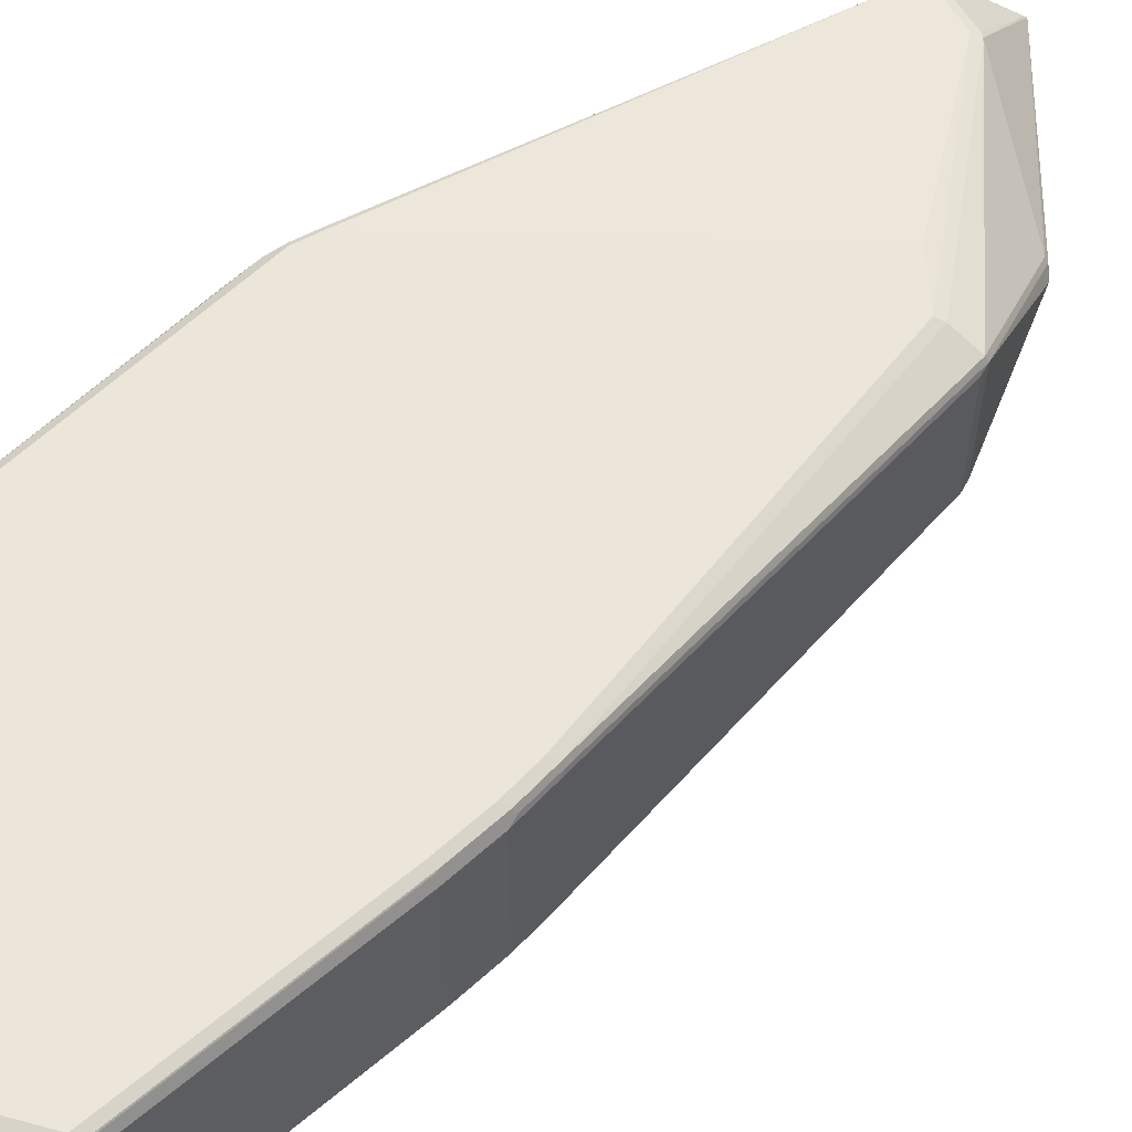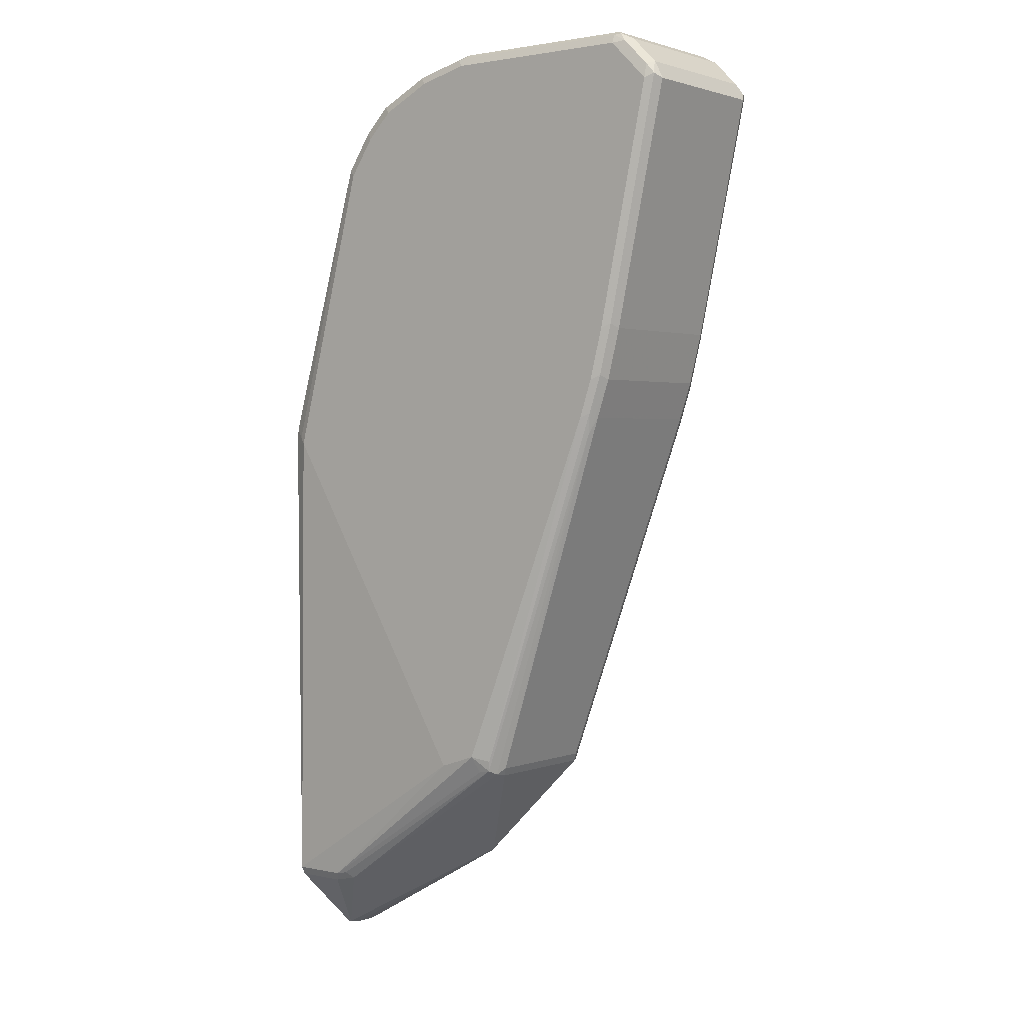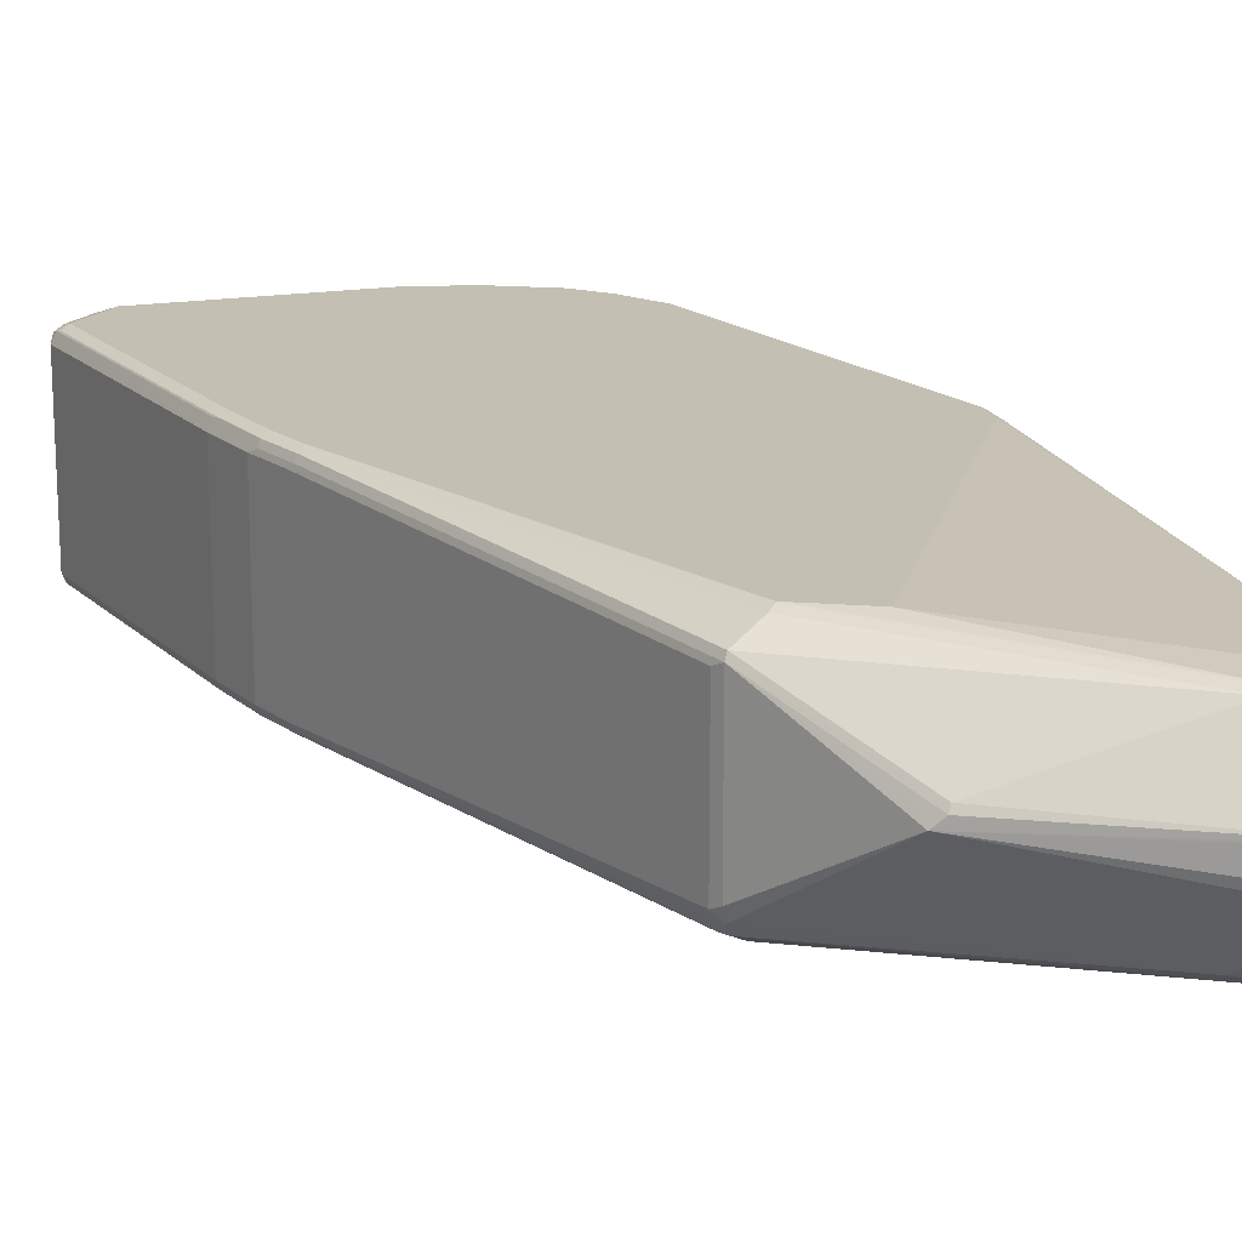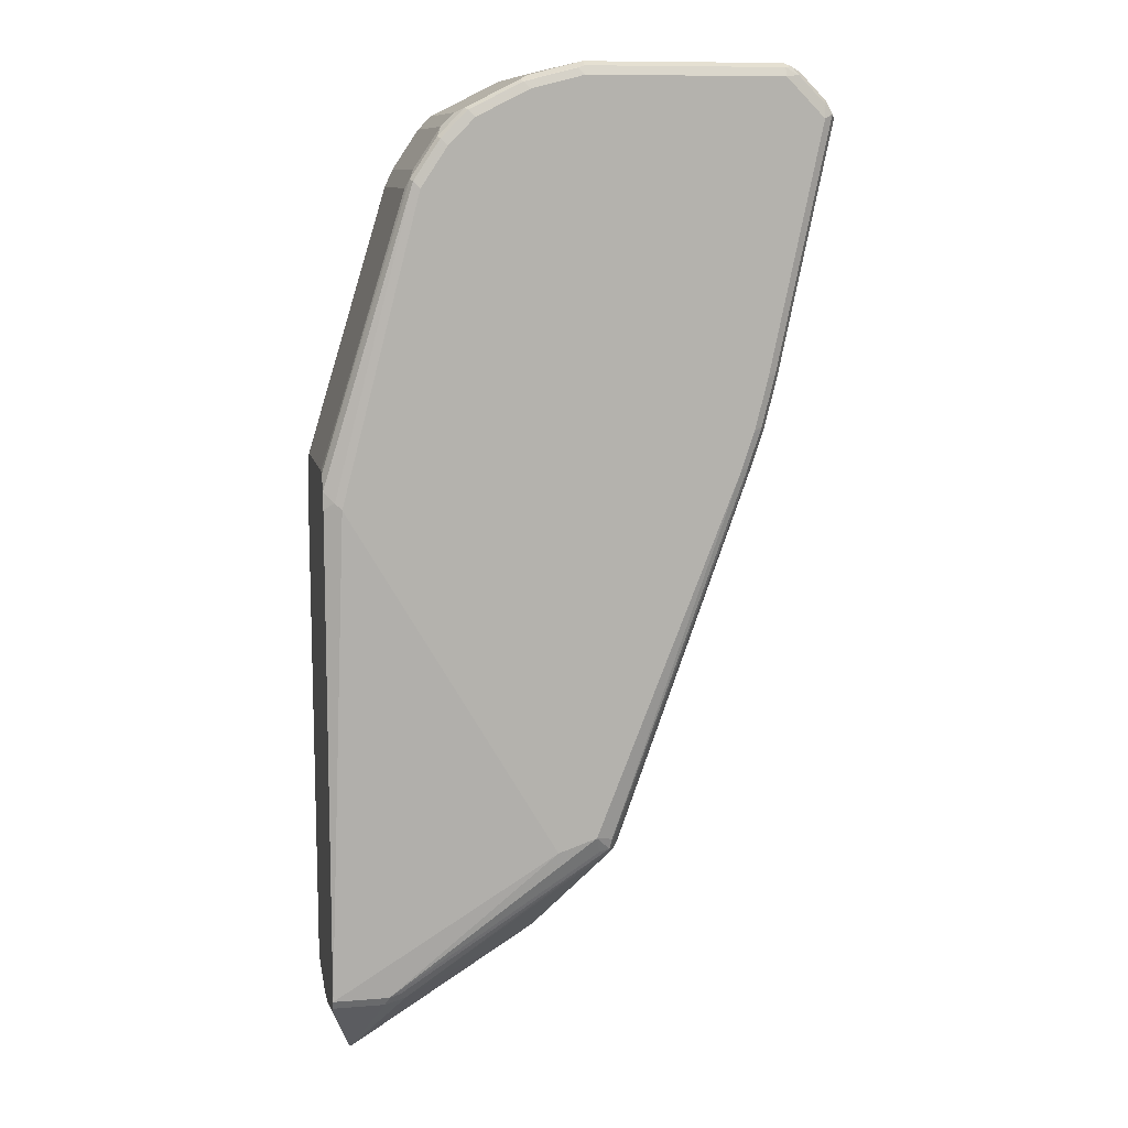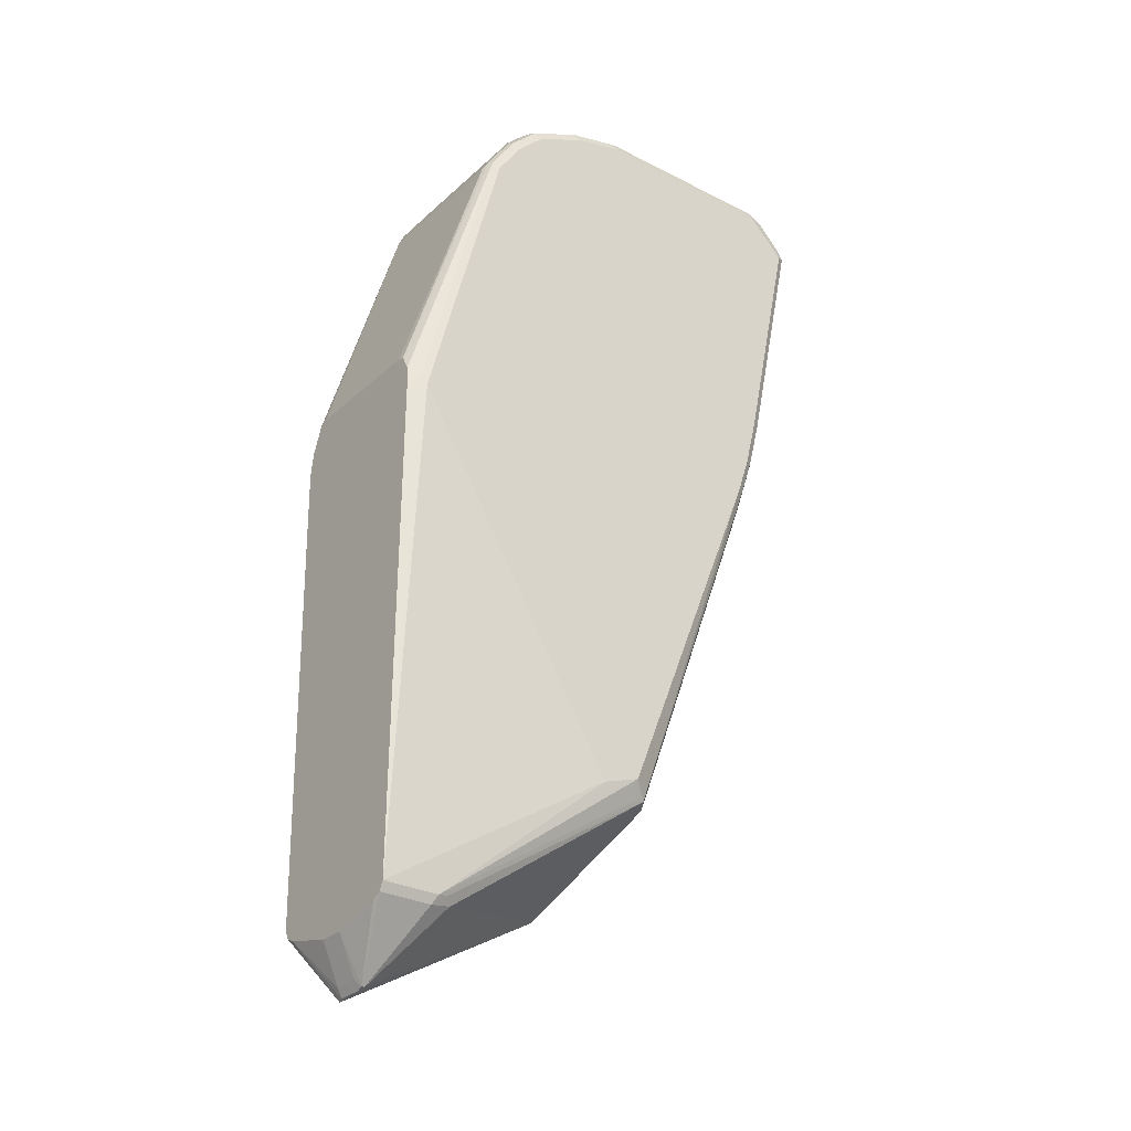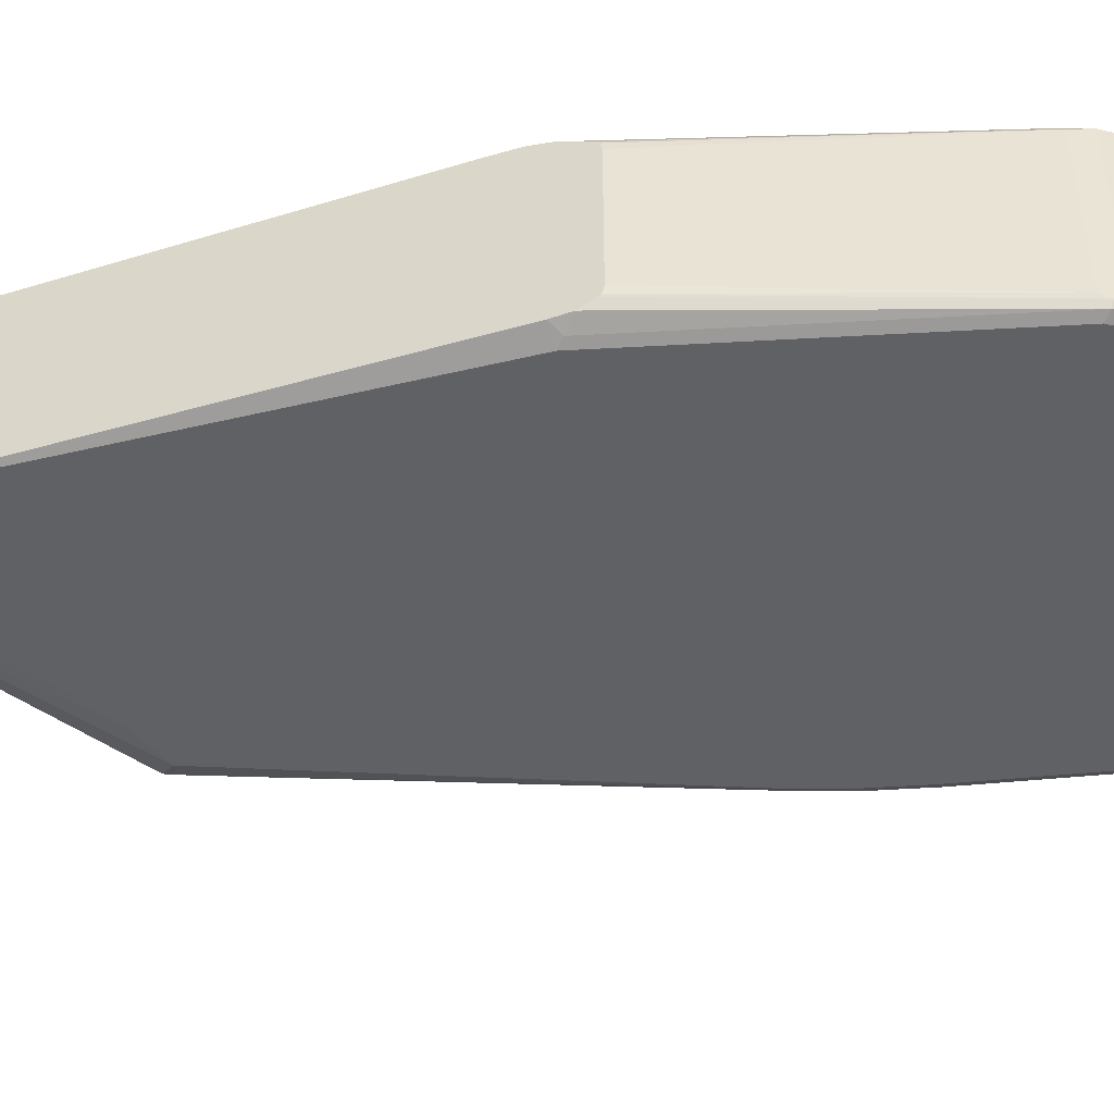
<metadata>
{"format":"obj","ext":"obj","renderer":"f3d","projection":"perspective","resolution":1024,"background":"white","views":[{"elev":57.1,"azim":60.6,"up":"+Y"},{"elev":1.9,"azim":37.5,"up":"+Z"},{"elev":17.9,"azim":162.3,"up":"+Y"},{"elev":10.5,"azim":-11.5,"up":"+Z"},{"elev":-29.3,"azim":-37.2,"up":"+Z"},{"elev":-47.1,"azim":-71.7,"up":"+Y"}]}
</metadata>
<code>
v 0.9163 -0.05976 0.3386
v 0.9163 0.05976 0.3386
v 0.913 -0.05976 0.3453
v 0.913 -0.06639 0.3419
v 0.8765 -0.05976 0.1494
v 0.913 0.06639 0.3386
v 0.9139 0.06474 0.3436
v 0.913 0.05976 0.3453
v 0.8765 0.05976 0.1494
v 0.9097 -0.05976 0.3519
v 0.9114 -0.06474 0.3461
v 0.9064 -0.06723 0.3498
v 0.9064 -0.06972 0.3386
v 0.8732 -0.06639 0.1527
v 0.8665 -0.05976 0.1095
v 0.9114 0.06723 0.3337
v 0.9064 0.06972 0.3386
v 0.9076 0.06723 0.3486
v 0.8732 0.06639 0.1494
v 0.8715 0.06723 0.1444
v 0.9097 0.05976 0.3519
v 0.8665 0.05976 0.1095
v 0.8616 0.06723 0.1046
v 0.8898 -0.05976 0.3719
v 0.8964 -0.06723 0.3598
v 0.8765 -0.06972 0.3685
v 0.8665 -0.06972 0.1494
v 0.8632 -0.06639 0.1128
v 0.8616 -0.06474 0.1046
v 0.85 -0.06308 0.06639
v 0.8566 -0.05976 0.07968
v 0.8765 0.06972 0.3685
v 0.8877 0.06723 0.3685
v 0.8665 0.06972 0.1494
v 0.8898 0.05976 0.3719
v 0.8566 0.05976 0.07968
v 0.8632 0.06308 0.1029
v 0.8566 0.06972 0.1095
v 0.8516 0.06723 0.07466
v 0.8466 0.06972 0.07968
v 0.8832 -0.05976 0.3752
v 0.8815 -0.06474 0.376
v 0.8865 -0.06723 0.3697
v 0.8765 -0.06639 0.3752
v 0.7271 -0.06972 0.3685
v 0.8566 -0.06972 0.1095
v 0.8466 -0.06972 0.07968
v 0.8533 -0.06639 0.083
v 0.8516 -0.06474 0.07466
v 0.7504 -0.06308 -0.2025
v 0.7487 -0.06141 -0.2108
v 0.752 -0.05478 -0.2141
v 0.757 -0.0498 -0.2092
v 0.7271 0.06972 0.3685
v 0.8798 0.06639 0.3752
v 0.884 0.06474 0.3735
v 0.8832 0.05976 0.3752
v 0.757 0.0498 -0.2092
v 0.7537 0.05311 -0.2157
v 0.8533 0.06308 0.07303
v 0.752 0.05726 -0.2141
v 0.7321 0.06723 -0.2041
v 0.7271 0.06972 -0.1992
v 0.8765 -0.05976 0.3785
v 0.7271 -0.06639 0.3752
v 0.7222 -0.06723 0.3735
v 0.6823 -0.06723 0.3635
v 0.6873 -0.06972 0.3586
v 0.7371 -0.06972 -0.1992
v 0.7404 -0.06308 -0.2124
v 0.586 -0.05809 -0.3171
v 0.591 -0.05311 -0.322
v 0.7006 0.006634 -0.2921
v 0.7537 -0.04648 -0.2157
v 0.7304 0.06639 0.3752
v 0.6873 0.06972 0.3586
v 0.8765 0.05976 0.3785
v 0.7047 0.01493 -0.2838
v 0.6939 0.01327 -0.2954
v 0.6923 0.01743 -0.2938
v 0.5827 0.05726 -0.3236
v 0.5777 0.05976 -0.3187
v 0.6873 0.06972 -0.2191
v 0.7271 -0.05976 0.3785
v 0.6807 -0.06308 0.3652
v 0.6873 -0.06639 0.3652
v 0.6607 -0.06308 0.3552
v 0.6425 -0.06723 0.3436
v 0.6674 -0.06972 0.3486
v 0.7072 -0.06972 -0.2092
v 0.5777 -0.05976 -0.3187
v 0.5744 -0.05644 -0.3253
v 0.5528 -0.01493 -0.3735
v 0.5545 -0.006634 -0.3751
v 0.5545 0.01327 -0.3751
v 0.5528 0.01493 -0.376
v 0.6906 0.06639 0.3652
v 0.7271 0.05976 0.3785
v 0.6674 0.06972 0.3486
v 0.6392 0.06806 0.337
v 0.674 0.06308 0.3619
v 0.5528 0.01743 -0.3735
v 0.5777 0.05644 -0.3253
v 0.5348 0.05976 -0.3187
v 0.5379 0.06972 0.02983
v 0.6873 -0.05976 0.3685
v 0.6607 0.05644 0.3552
v 0.6342 -0.05644 0.3419
v 0.6408 -0.06308 0.3453
v 0.6325 -0.06723 0.3337
v 0.6475 -0.06972 0.3386
v 0.5348 -0.05976 -0.3187
v 0.5478 -0.06972 0.05974
v 0.5348 -0.0567 -0.3248
v 0.5348 -0.05644 -0.3253
v 0.5504 -0.01493 -0.3735
v 0.5512 -0.009951 -0.3751
v 0.5512 0.009951 -0.3751
v 0.5348 0.0498 -0.3287
v 0.5348 0.05644 -0.3253
v 0.6873 0.05976 0.3685
v 0.6475 0.06972 0.3386
v 0.6342 0.06308 0.3419
v 0.6292 0.06806 0.327
v 0.5348 0.0682 0.02835
v 0.5379 0.06972 0.04977
v 0.6242 -0.05644 0.332
v 0.6308 -0.06308 0.3353
v 0.6225 -0.06723 0.3237
v 0.6375 -0.06972 0.3286
v 0.5348 -0.06052 -0.2364
v 0.5429 -0.06723 0.06469
v 0.5348 -0.06321 0.05974
v 0.6076 -0.06972 0.2888
v 0.5348 -0.05591 -0.3256
v 0.5348 -0.009951 -0.3386
v 0.5478 -0.009951 -0.3685
v 0.5478 0.009951 -0.3685
v 0.5348 -0.0498 -0.3287
v 0.5348 0.009951 -0.3386
v 0.6375 0.06972 0.3286
v 0.6242 0.06308 0.332
v 0.6276 0.06972 0.3187
v 0.6076 0.06972 0.2888
v 0.6093 0.06806 0.2971
v 0.6043 0.06308 0.3021
v 0.5348 0.0682 0.04822
v 0.6043 -0.05644 0.3021
v 0.6209 -0.06308 0.3253
v 0.601 -0.06308 0.2955
v 0.6026 -0.06723 0.2938
v 0.6276 -0.06972 0.3187
v 0.5348 -0.06234 0.07274
v 0.601 0.06639 0.2855
v 0.5976 0.05976 0.2888
v 0.5348 0.0657 0.06277
v 0.5976 -0.05976 0.2888
v 0.5348 -0.05573 0.0847
v 0.5348 -0.05702 0.08256
v 0.5348 0.05681 0.0833
v 0.5348 0.05501 0.08485
v 0.5348 0.0498 0.08618
v 0.5348 -0.0498 0.08618
f 90 113 112
f 91 112 114
f 84 121 106
f 92 114 115
f 92 115 116
f 90 112 91
f 91 114 92
f 88 110 111
f 85 106 121
f 87 108 109
f 87 123 108
f 87 107 123
f 85 107 87
f 85 101 107
f 85 121 101
f 92 116 93
f 88 109 110
f 93 116 117
f 99 122 100
f 94 117 96
f 104 136 139
f 104 140 136
f 104 119 140
f 104 120 119
f 102 120 103
f 101 123 107
f 100 124 123
f 93 117 94
f 100 141 124
f 100 123 101
f 97 101 121
f 96 120 102
f 96 119 120
f 96 118 119
f 96 117 118
f 94 96 95
f 100 122 141
f 84 98 121
f 64 77 98
f 83 104 105
f 71 91 92
f 69 91 70
f 69 90 91
f 67 85 87
f 67 86 85
f 67 89 68
f 67 111 89
f 71 92 72
f 67 88 111
f 67 87 109
f 65 84 85
f 65 67 66
f 65 86 67
f 65 85 86
f 64 98 84
f 104 139 135
f 67 109 88
f 72 92 93
f 72 93 73
f 73 93 94
f 82 104 83
f 82 120 104
f 82 103 120
f 81 103 82
f 81 102 103
f 81 96 102
f 80 96 81
f 79 96 80
f 76 101 97
f 76 100 101
f 76 99 100
f 75 121 98
f 75 97 121
f 73 79 78
f 73 96 79
f 73 95 96
f 73 94 95
f 84 106 85
f 104 135 115
f 155 163 157
f 104 114 112
f 132 151 153
f 132 153 133
f 129 152 130
f 129 134 152
f 129 151 134
f 129 150 151
f 129 149 150
f 136 140 138
f 128 149 129
f 127 142 146
f 127 150 149
f 127 148 150
f 126 147 144
f 124 141 143
f 124 146 142
f 124 145 146
f 127 146 148
f 124 144 145
f 136 138 137
f 144 147 154
f 157 163 158
f 63 82 83
f 155 162 163
f 155 161 162
f 155 160 161
f 154 156 160
f 154 160 155
f 144 146 145
f 151 159 153
f 150 158 159
f 150 157 158
f 147 156 154
f 146 150 148
f 146 157 150
f 146 155 157
f 146 154 155
f 150 159 151
f 124 143 144
f 123 124 142
f 119 138 140
f 108 127 149
f 105 147 126
f 105 125 147
f 104 125 105
f 104 147 125
f 104 156 147
f 104 160 156
f 108 149 128
f 104 161 160
f 104 163 162
f 104 158 163
f 104 159 158
f 104 153 159
f 104 133 153
f 104 131 133
f 104 112 131
f 104 162 161
f 108 128 109
f 108 123 142
f 108 142 127
f 118 138 119
f 116 139 136
f 116 135 139
f 116 118 117
f 116 138 118
f 116 137 138
f 116 136 137
f 115 135 116
f 113 151 132
f 113 134 151
f 113 133 131
f 113 132 133
f 112 113 131
f 110 130 111
f 110 129 130
f 109 129 110
f 109 128 129
f 104 115 114
f 62 82 63
f 144 154 146
f 61 81 62
f 15 30 31
f 15 29 30
f 15 28 29
f 14 46 28
f 14 27 46
f 13 46 27
f 13 47 46
f 15 31 36
f 13 69 47
f 13 113 90
f 13 134 113
f 13 152 134
f 13 130 152
f 13 111 130
f 13 89 111
f 13 45 68
f 13 90 69
f 13 26 45
f 15 36 22
f 17 32 33
f 17 54 32
f 17 76 54
f 17 99 76
f 17 122 99
f 17 141 122
f 17 143 141
f 17 144 143
f 16 20 17
f 17 126 144
f 17 83 105
f 17 63 83
f 17 40 63
f 17 38 40
f 17 34 38
f 17 20 34
f 17 33 18
f 17 105 126
f 12 26 13
f 12 25 26
f 10 25 12
f 4 12 13
f 4 11 12
f 4 10 11
f 3 10 4
f 3 21 10
f 3 8 21
f 2 9 6
f 4 13 27
f 2 7 8
f 1 9 2
f 1 5 9
f 1 4 5
f 1 3 4
f 1 8 3
f 1 2 8
f 62 81 82
f 2 6 7
f 4 27 14
f 4 14 5
f 5 14 28
f 10 24 25
f 10 35 24
f 10 21 35
f 10 12 11
f 9 23 19
f 9 22 23
f 7 21 8
f 7 18 21
f 6 20 16
f 6 19 20
f 6 9 19
f 6 18 7
f 6 17 18
f 6 16 17
f 5 22 9
f 5 15 22
f 5 28 15
f 18 33 21
f 19 23 20
f 13 68 89
f 21 33 35
f 50 69 51
f 48 50 49
f 47 50 48
f 47 69 50
f 45 67 68
f 45 66 67
f 45 65 66
f 51 69 70
f 44 84 65
f 42 44 43
f 42 64 44
f 41 64 42
f 41 77 64
f 41 57 77
f 40 62 63
f 39 62 40
f 44 64 84
f 51 70 91
f 51 91 71
f 51 71 72
f 61 80 81
f 59 80 61
f 59 79 80
f 20 23 34
f 59 73 78
f 59 74 73
f 55 77 57
f 55 98 77
f 55 75 98
f 54 97 75
f 54 76 97
f 53 59 58
f 53 74 59
f 52 74 53
f 52 73 74
f 52 72 73
f 51 72 52
f 39 61 62
f 39 59 61
f 59 78 79
f 37 60 39
f 28 46 47
f 26 65 45
f 26 44 65
f 26 43 44
f 25 43 26
f 24 43 25
f 24 42 43
f 24 41 42
f 24 57 41
f 24 35 57
f 23 40 38
f 23 39 40
f 23 37 39
f 23 38 34
f 22 60 37
f 22 36 60
f 39 60 59
f 28 47 48
f 28 48 49
f 22 37 23
f 28 49 29
f 36 59 60
f 35 55 57
f 35 56 55
f 33 56 35
f 33 55 56
f 32 55 33
f 32 75 55
f 32 54 75
f 36 58 59
f 31 53 58
f 30 53 31
f 30 52 53
f 30 51 52
f 30 50 51
f 30 49 50
f 29 49 30
f 31 58 36

</code>
